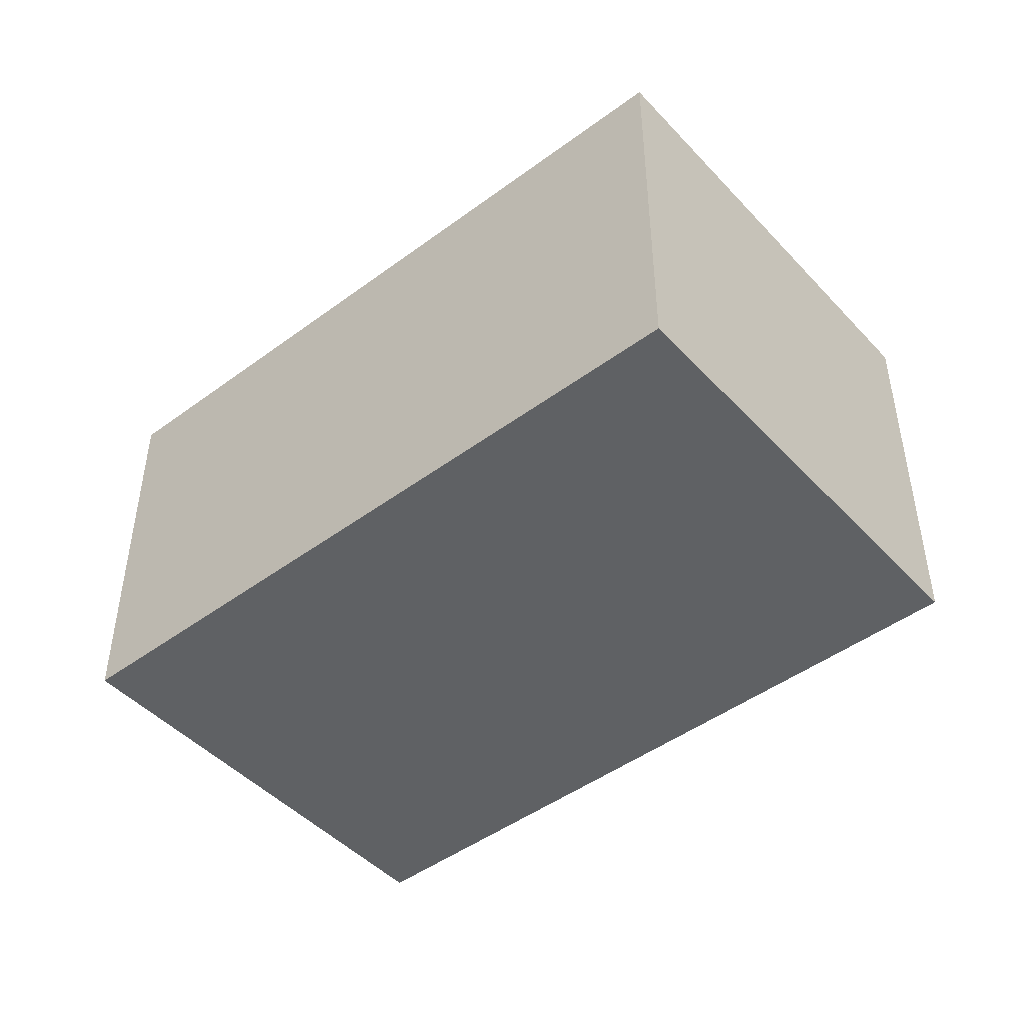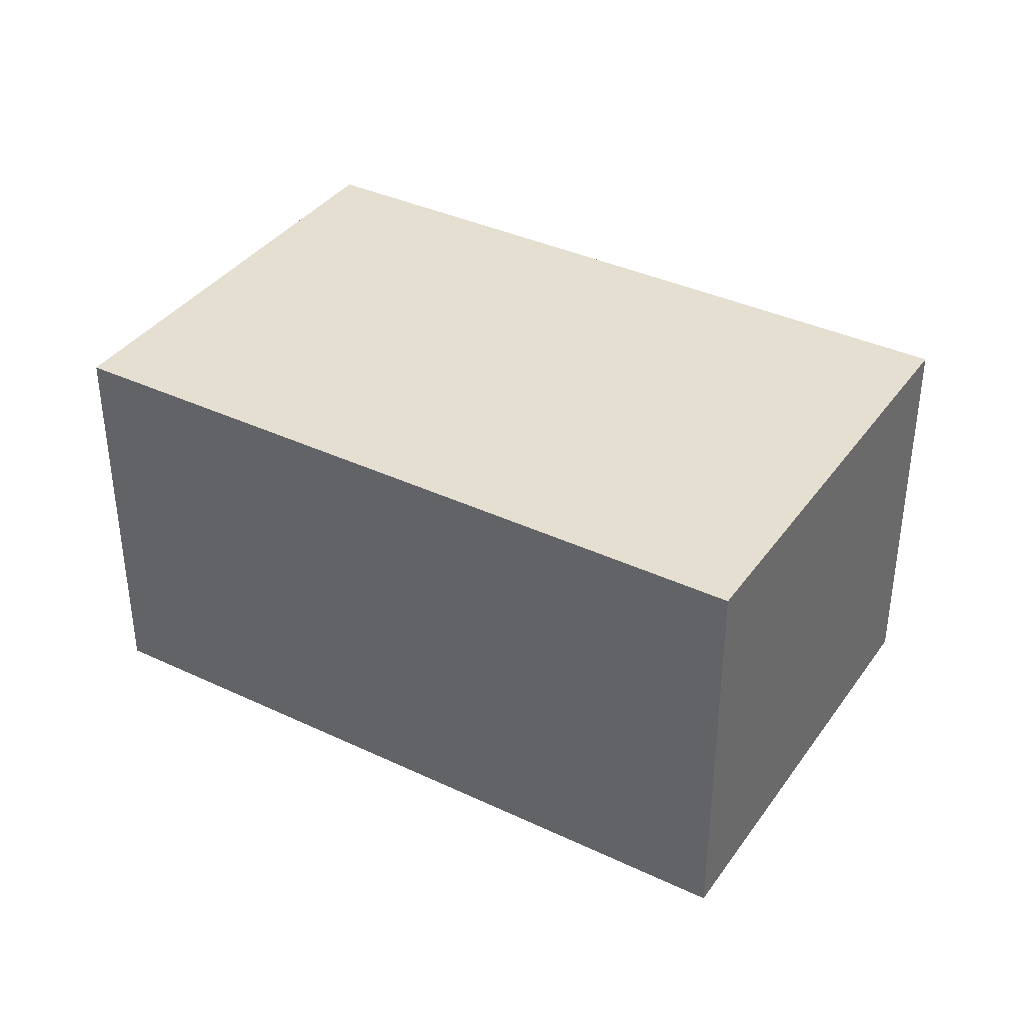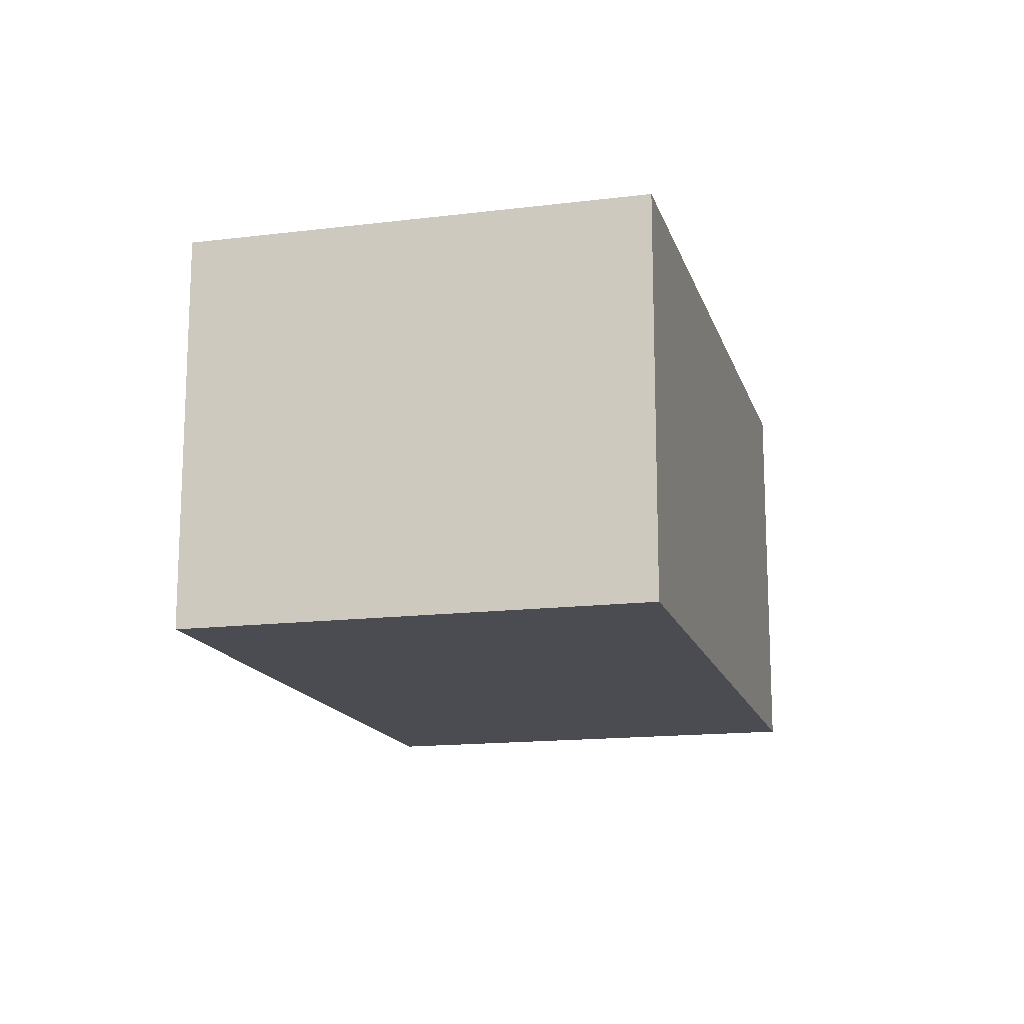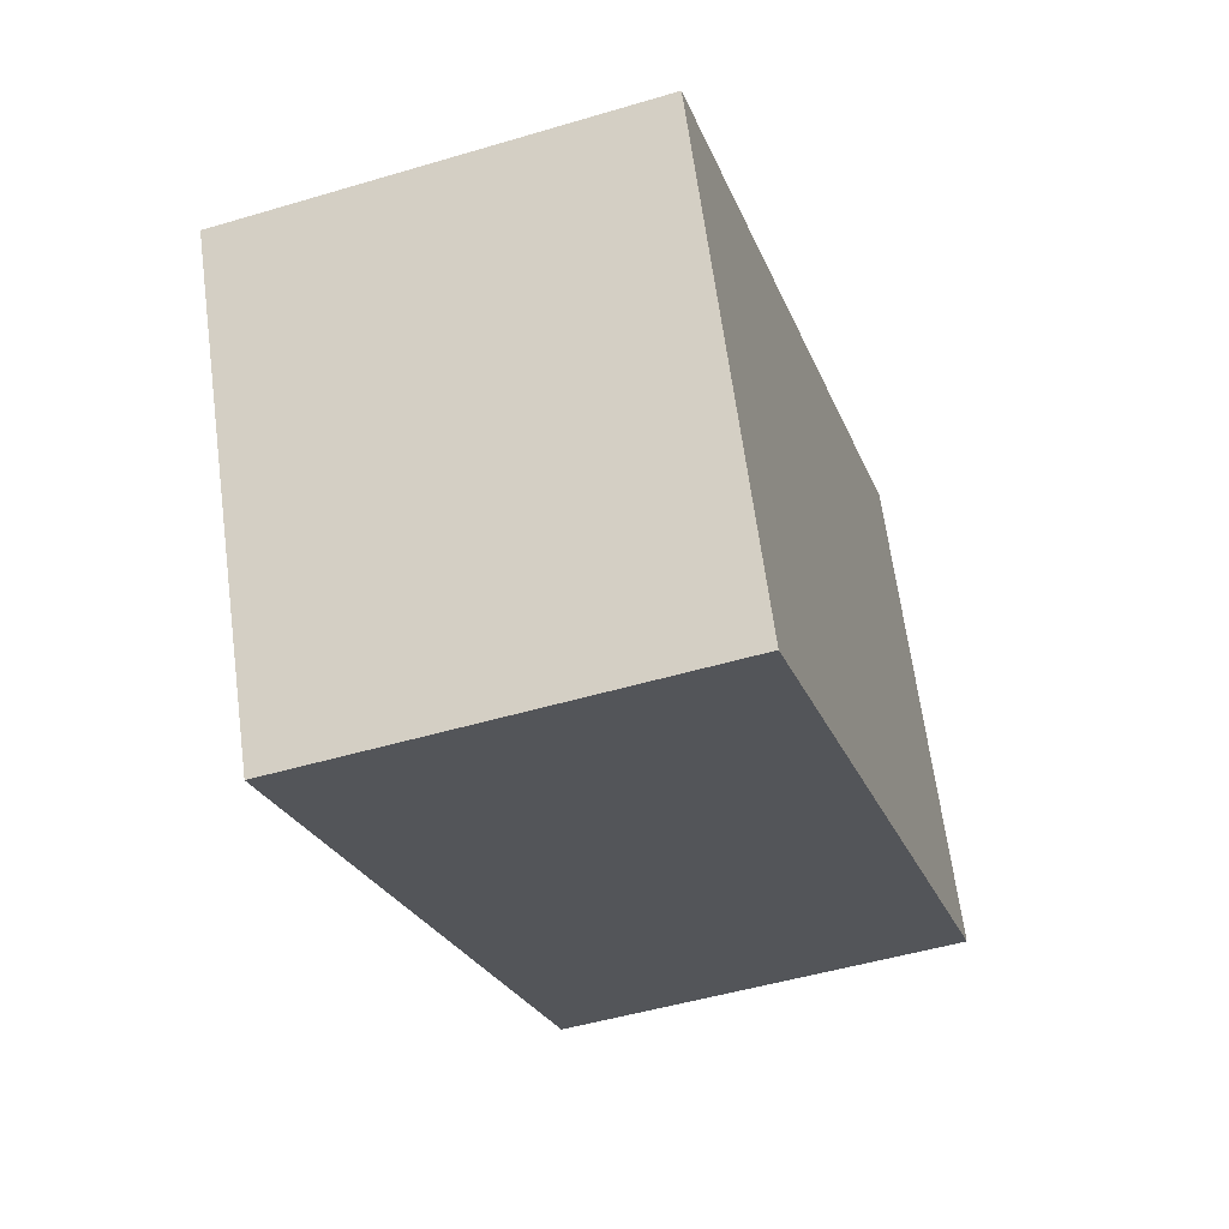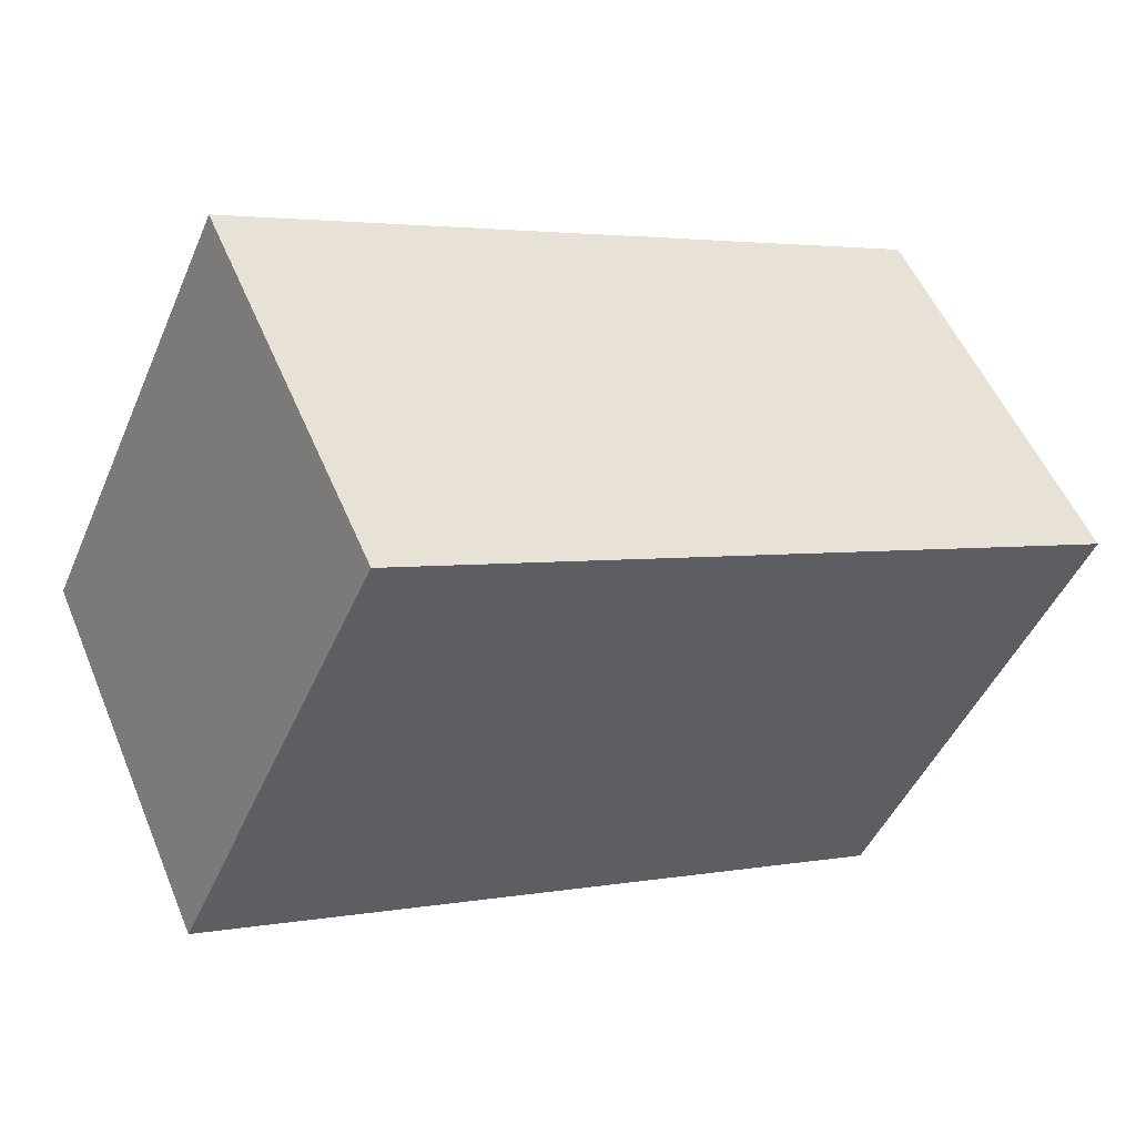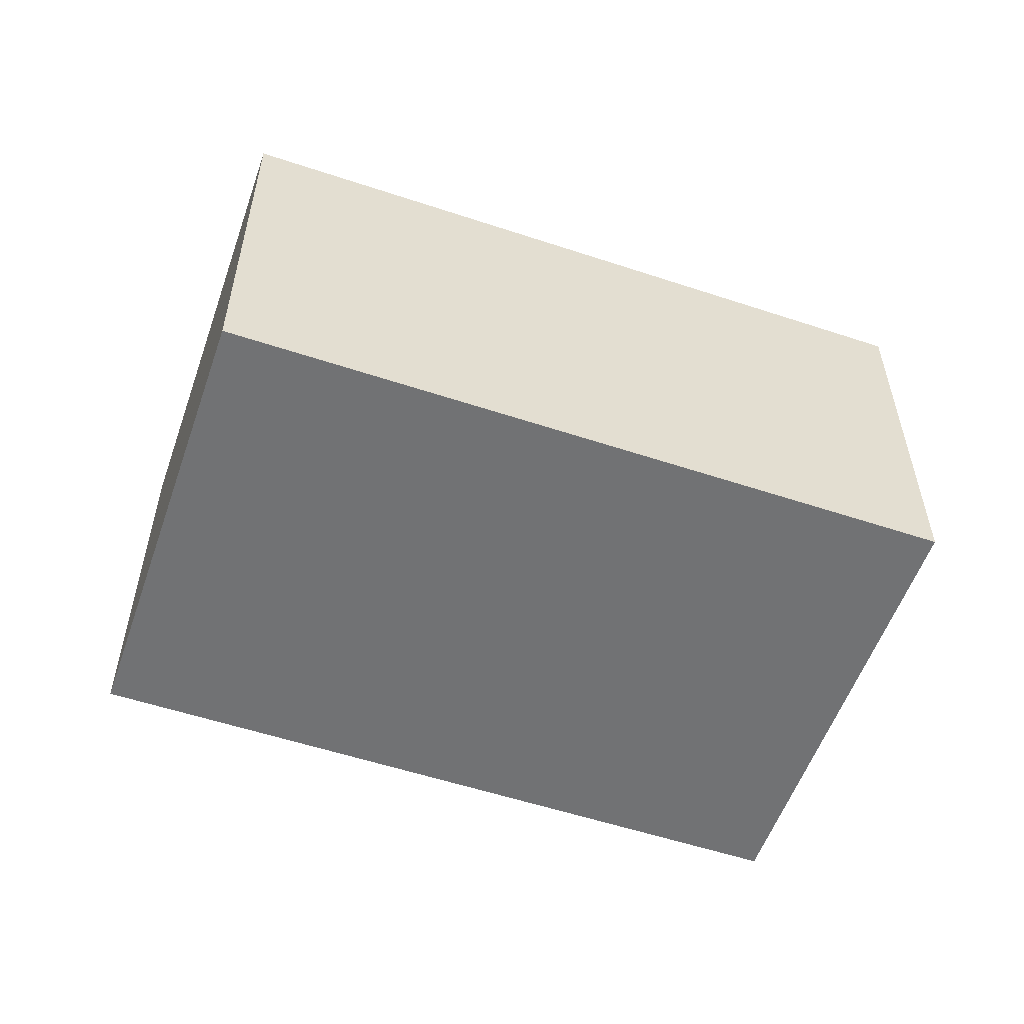
<metadata>
{"format":"obj","ext":"obj","renderer":"f3d","projection":"perspective","resolution":1024,"background":"white","views":[{"elev":-46.5,"azim":-164.5,"up":"+Y"},{"elev":37.4,"azim":6.6,"up":"+Y"},{"elev":-15.3,"azim":-99.9,"up":"+Y"},{"elev":-48.7,"azim":-71.6,"up":"+Z"},{"elev":53.2,"azim":157.5,"up":"+Z"},{"elev":-55.6,"azim":136.2,"up":"+Y"}]}
</metadata>
<code>
v  0 2.222 1.361e-16
v  4.883 2.222 -0.653
v  1.093 2.222 -2.388
v  3.789 2.222 1.735
v  1.093 1.462e-16 -2.388
v  0 0 0
v  3.789 -1.062e-16 1.735
v  4.883 3.998e-17 -0.653
g defaultobject
f 1 2 3
f 2 1 4
f 5 1 3
f 1 5 6
f 6 4 1
f 4 6 7
f 7 2 4
f 2 7 8
f 8 3 2
f 3 8 5
f 8 6 5
f 6 8 7

</code>
